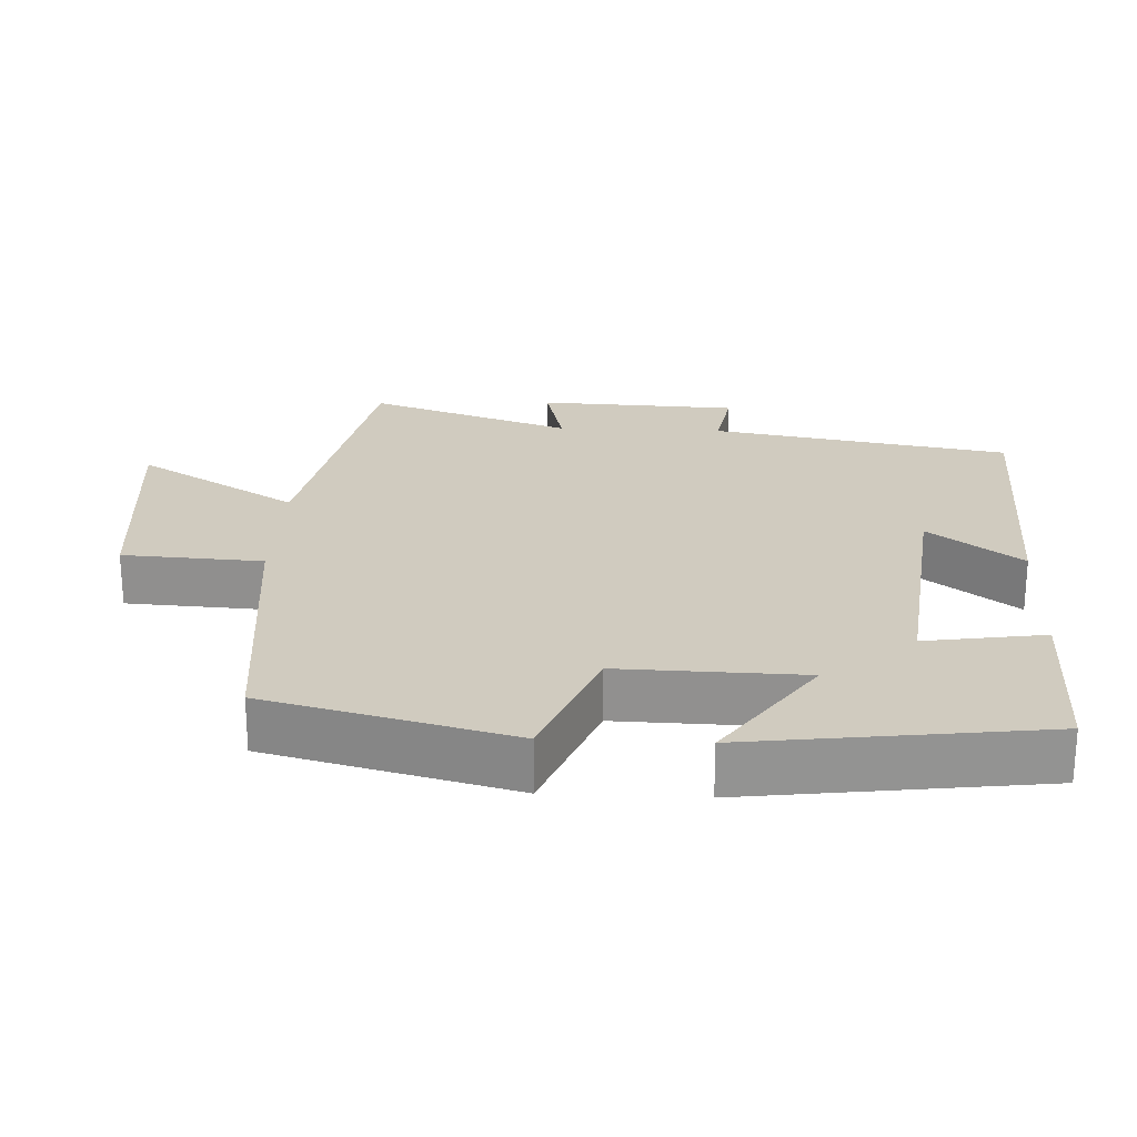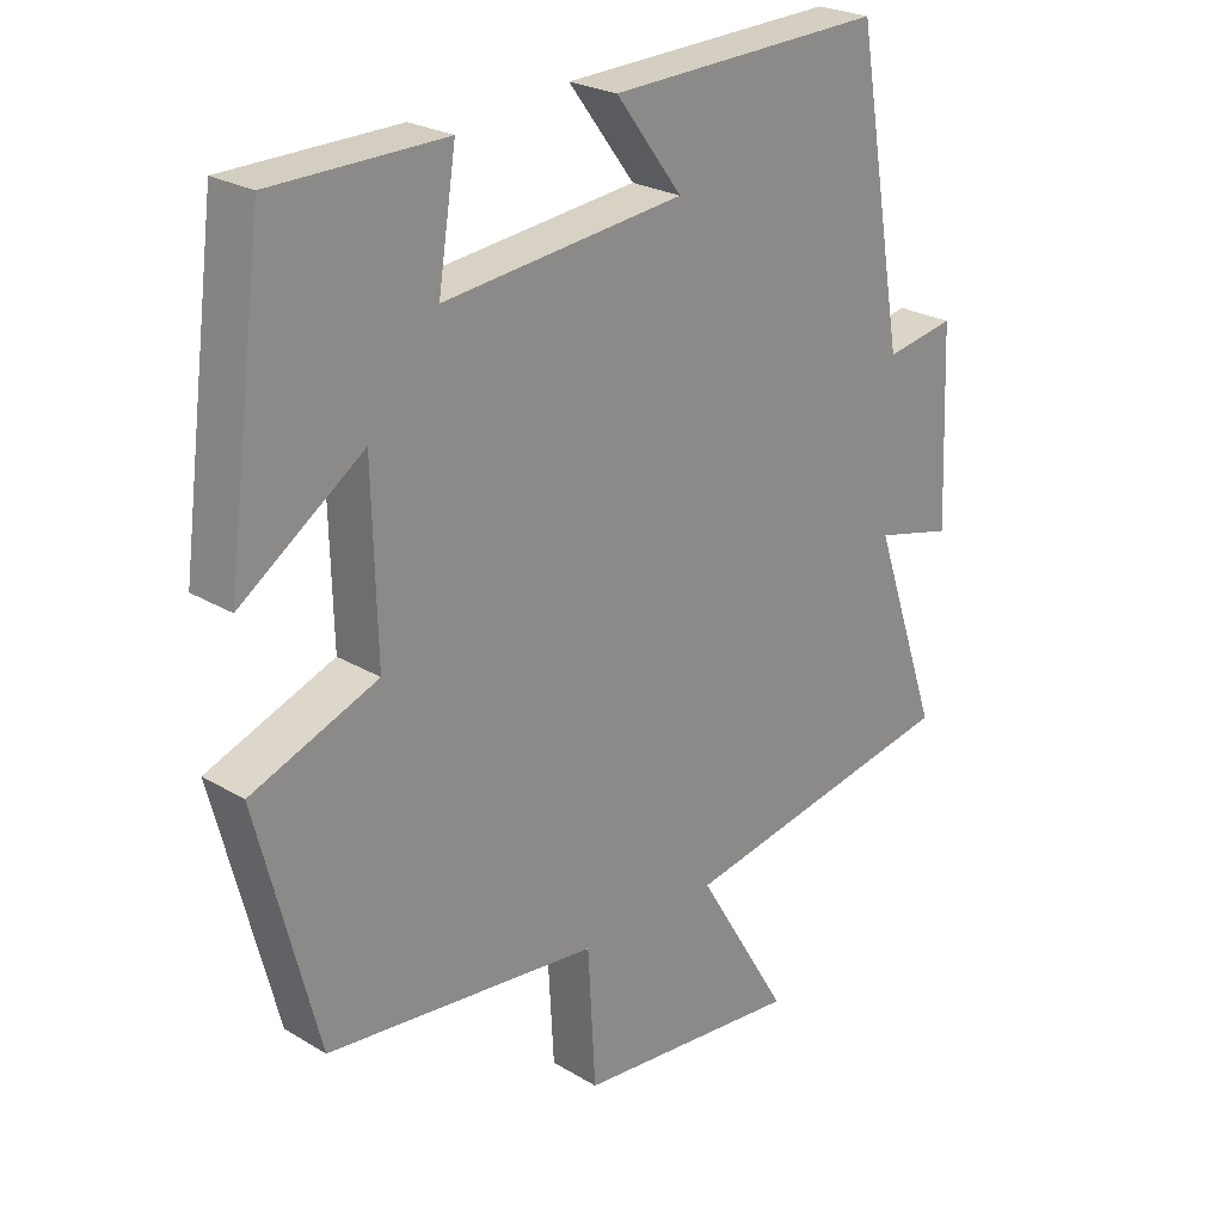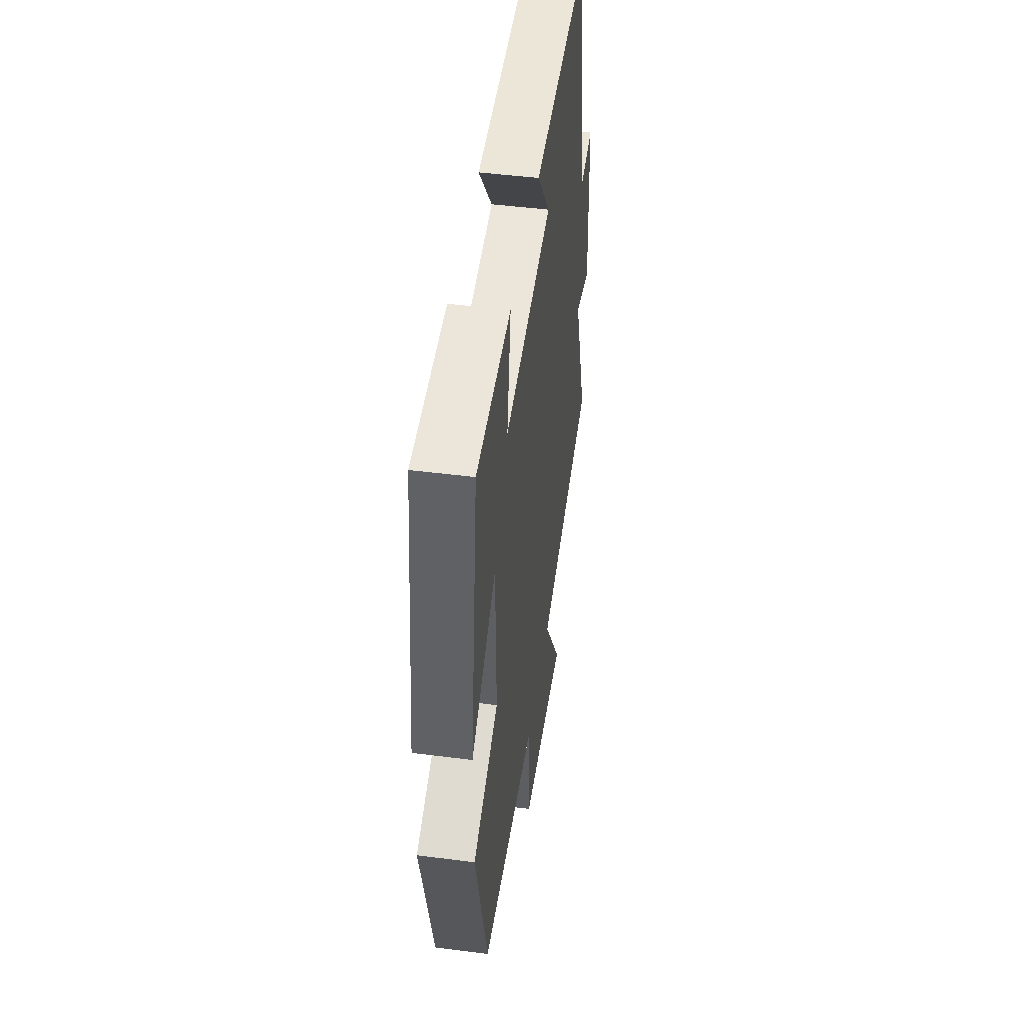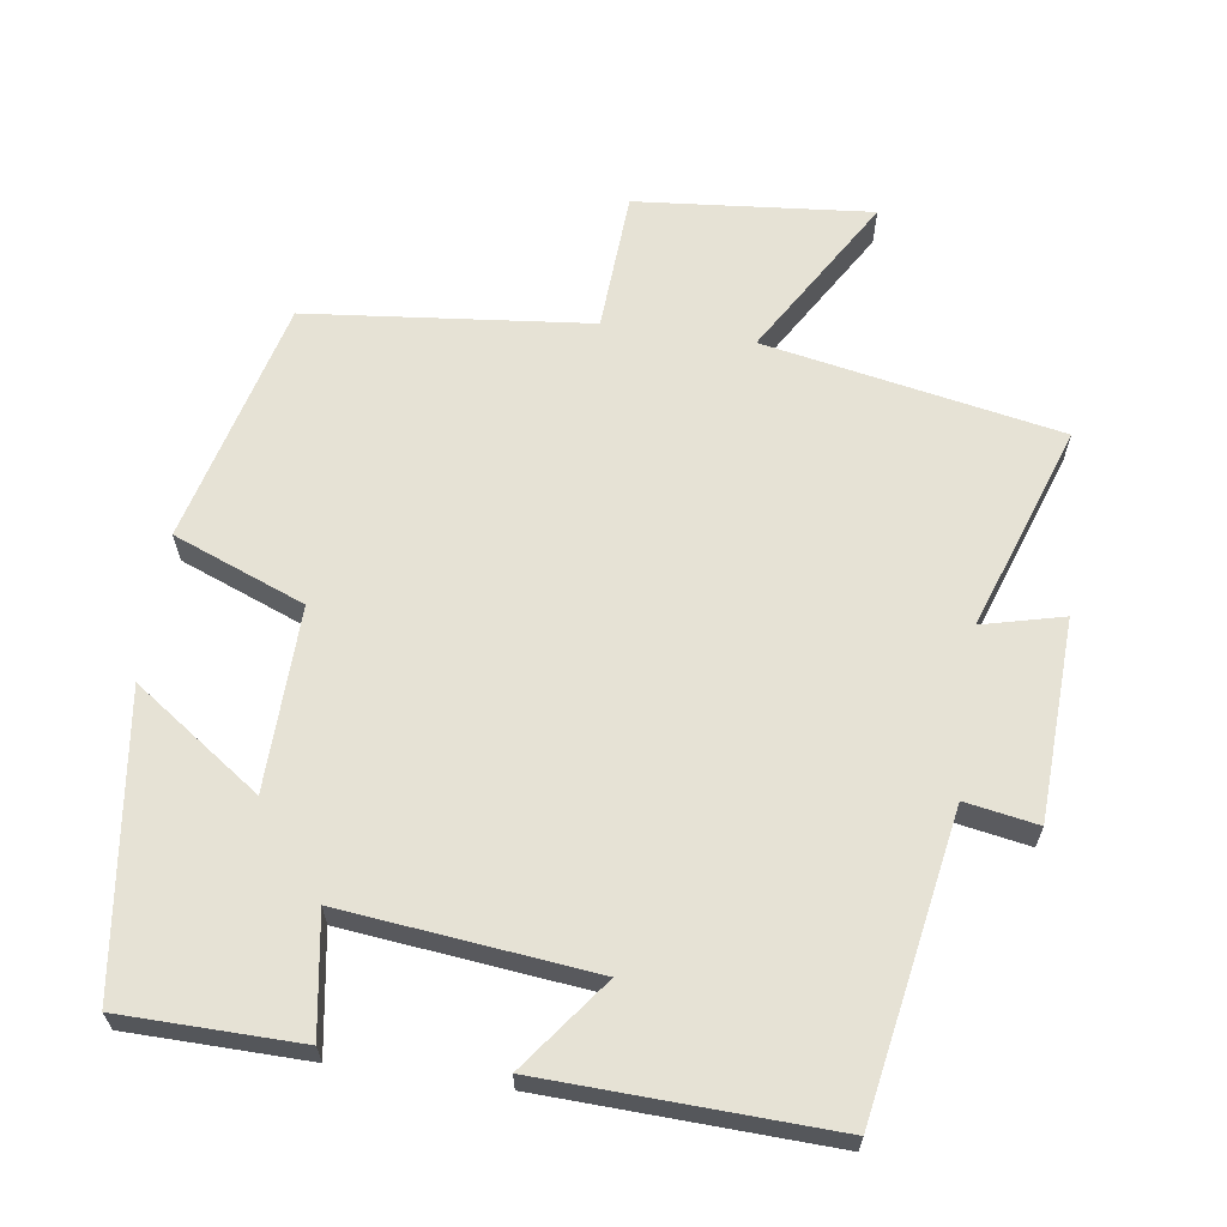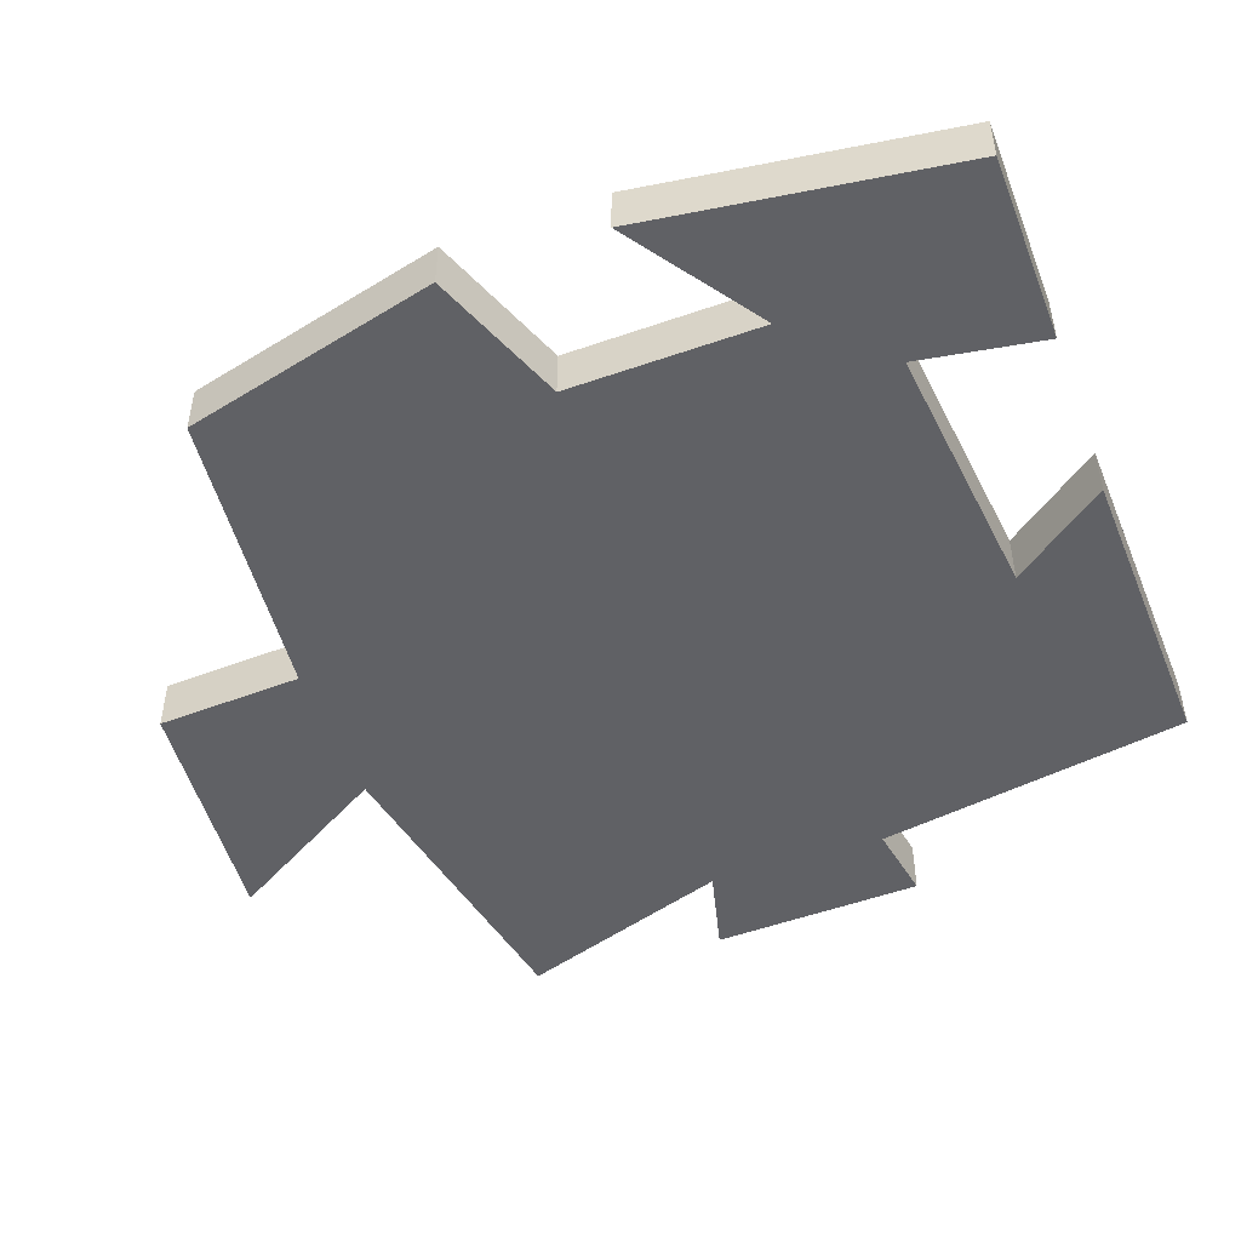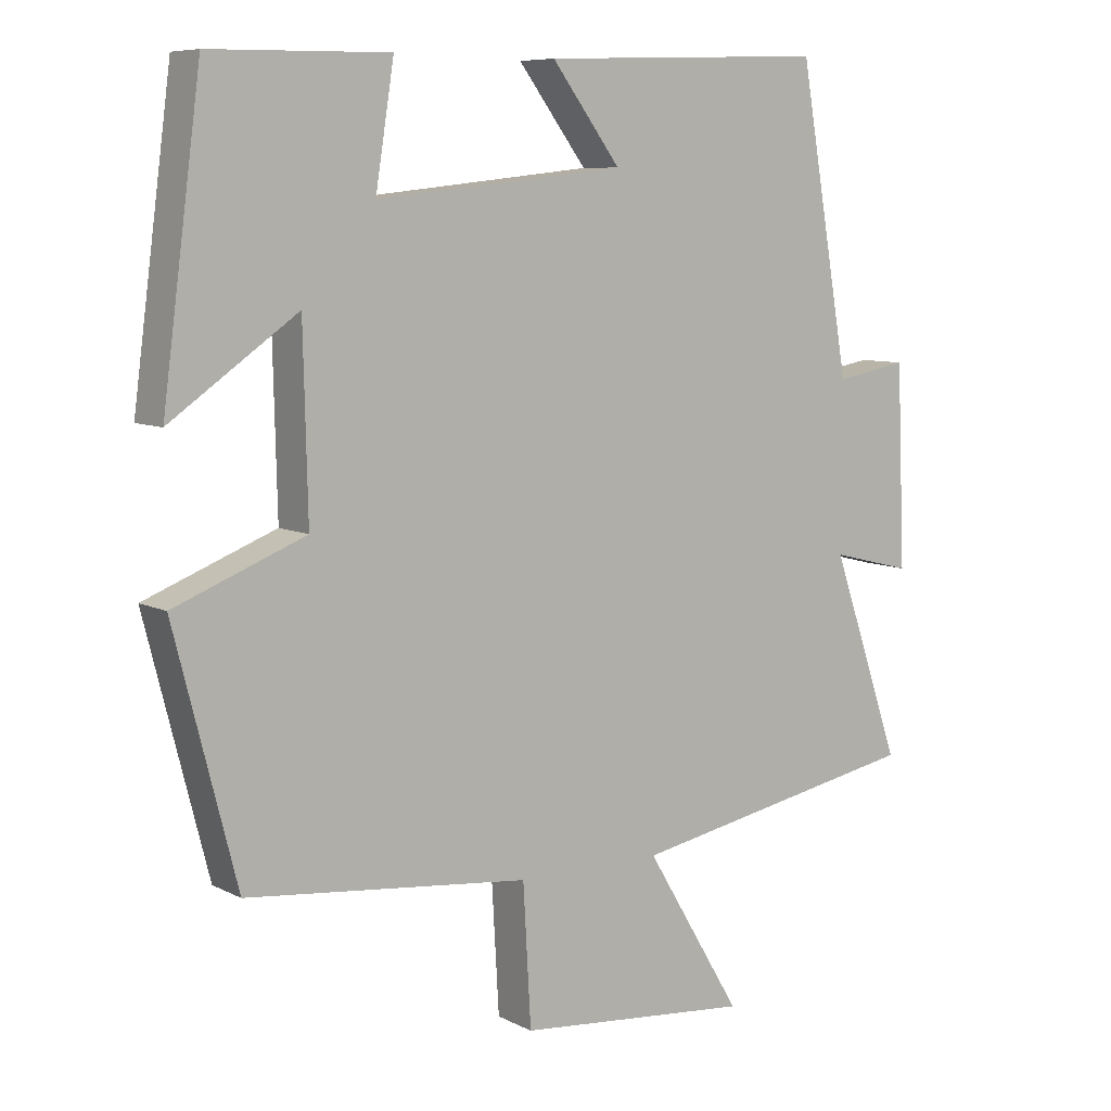
<metadata>
{"format":"obj","ext":"obj","renderer":"f3d","projection":"perspective","resolution":1024,"background":"white","views":[{"elev":23.7,"azim":-87.3,"up":"+Y"},{"elev":24.6,"azim":-45.5,"up":"+Z"},{"elev":47.5,"azim":-81.8,"up":"+Z"},{"elev":63.9,"azim":8.2,"up":"+Y"},{"elev":-48.9,"azim":-70.1,"up":"+Y"},{"elev":7.9,"azim":-35.9,"up":"+Z"}]}
</metadata>
<code>
v 0.598 0.07 -0.421
v 0.186 0.07 -0.5
v 0.321 0.07 -0.725
v -0.007 0.07 -0.695
v -0.018 0.07 -0.5
v -0.413 0.07 -0.459
v -0.5 0.07 -0.118
v -0.317 0.07 -0.046
v -0.323 0.07 0.21
v -0.5 0.07 0.086
v -0.446 0.07 0.496
v -0.197 0.07 0.5
v -0.223 0.07 0.334
v 0.125 0.07 0.372
v 0.029 0.07 0.5
v 0.428 0.07 0.515
v 0.5 0.07 0.098
v 0.601 0.07 0.116
v 0.613 0.07 -0.164
v 0.5 0.07 -0.136
v 0.598 0 -0.421
v 0.186 0 -0.5
v 0.321 0 -0.725
v -0.007 0 -0.695
v -0.018 0 -0.5
v -0.413 0 -0.459
v -0.5 0 -0.118
v -0.317 0 -0.046
v -0.323 0 0.21
v -0.5 0 0.086
v -0.446 0 0.496
v -0.197 0 0.5
v -0.223 0 0.334
v 0.125 0 0.372
v 0.029 0 0.5
v 0.428 0 0.515
v 0.5 0 0.098
v 0.601 0 0.116
v 0.613 0 -0.164
v 0.5 0 -0.136
f 17 18 19 20
f 16 17 20
f 14 15 16
f 14 16 20
f 13 14 20 1
f 9 10 11 12
f 8 9 12 13
f 5 6 7 8
f 5 8 13 1
f 2 3 4 5
f 1 2 5
f 40 39 38 37
f 40 37 36
f 36 35 34
f 40 36 34
f 21 40 34 33
f 32 31 30 29
f 33 32 29 28
f 28 27 26 25
f 21 33 28 25
f 25 24 23 22
f 25 22 21
f 1 21 22 2
f 2 22 23 3
f 3 23 24 4
f 4 24 25 5
f 5 25 26 6
f 6 26 27 7
f 7 27 28 8
f 8 28 29 9
f 9 29 30 10
f 10 30 31 11
f 11 31 32 12
f 12 32 33 13
f 13 33 34 14
f 14 34 35 15
f 15 35 36 16
f 16 36 37 17
f 17 37 38 18
f 18 38 39 19
f 19 39 40 20
f 20 40 21 1

</code>
